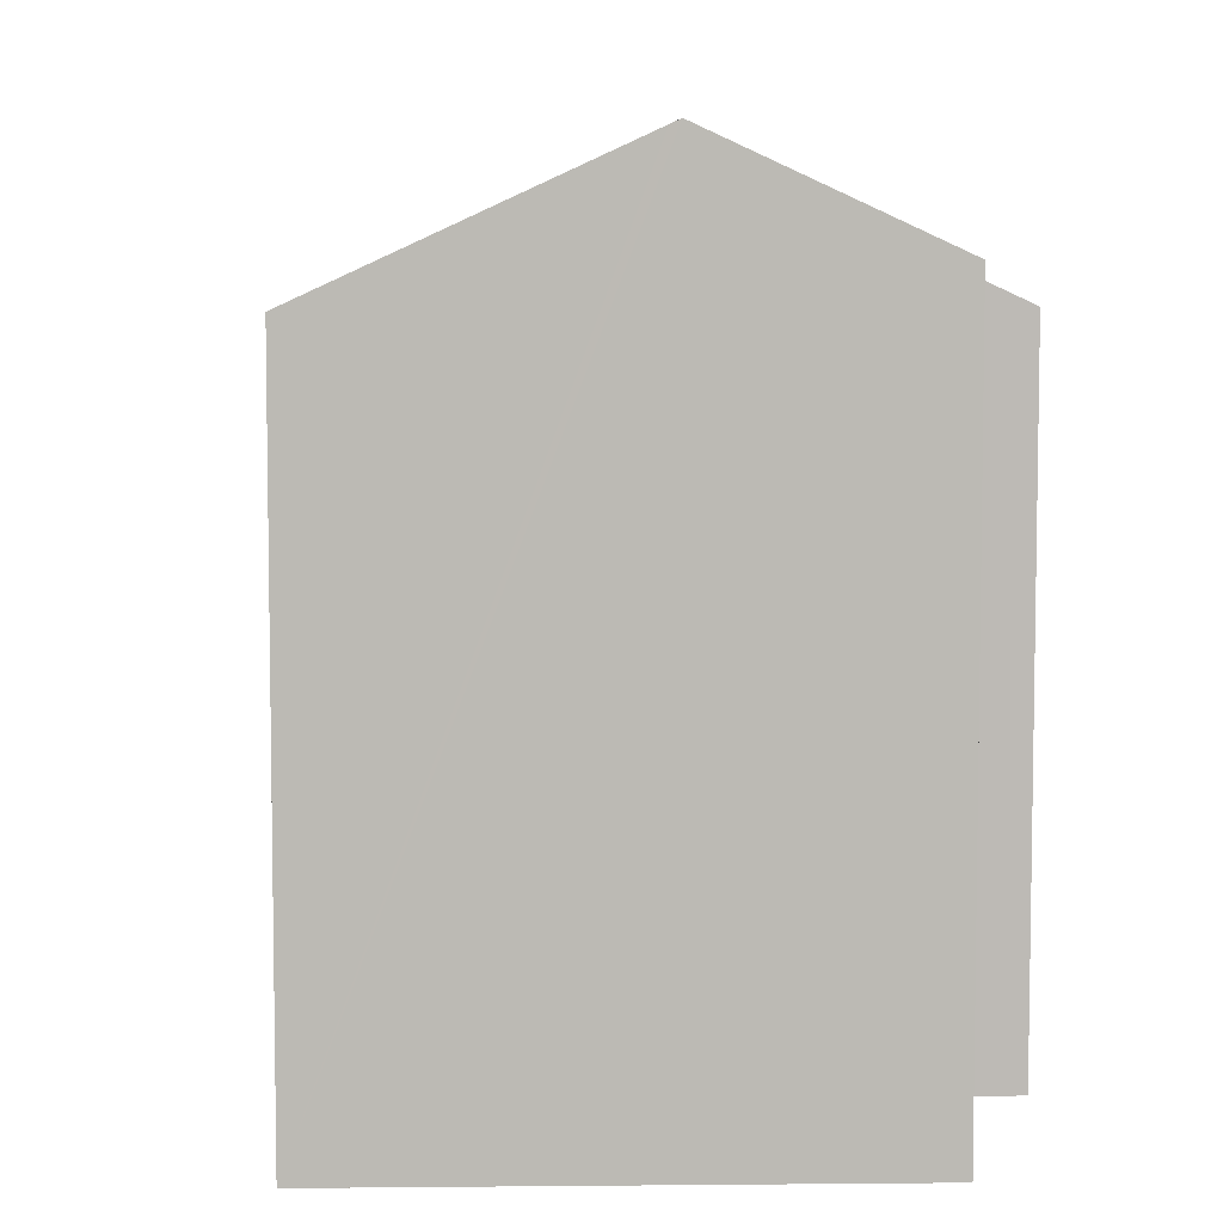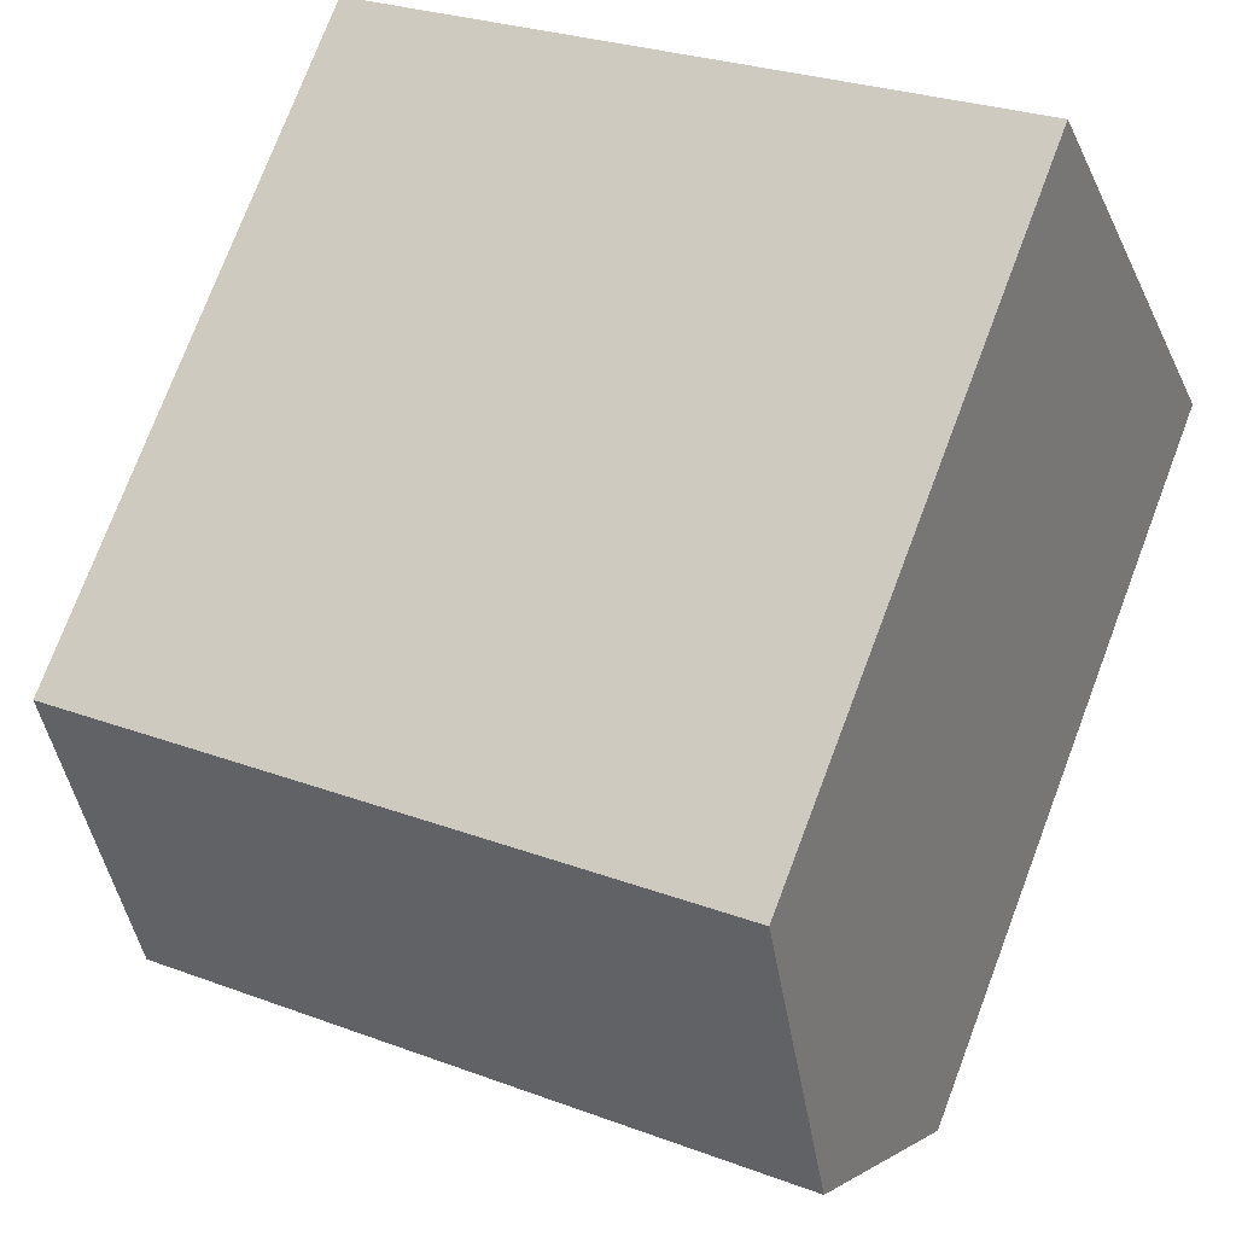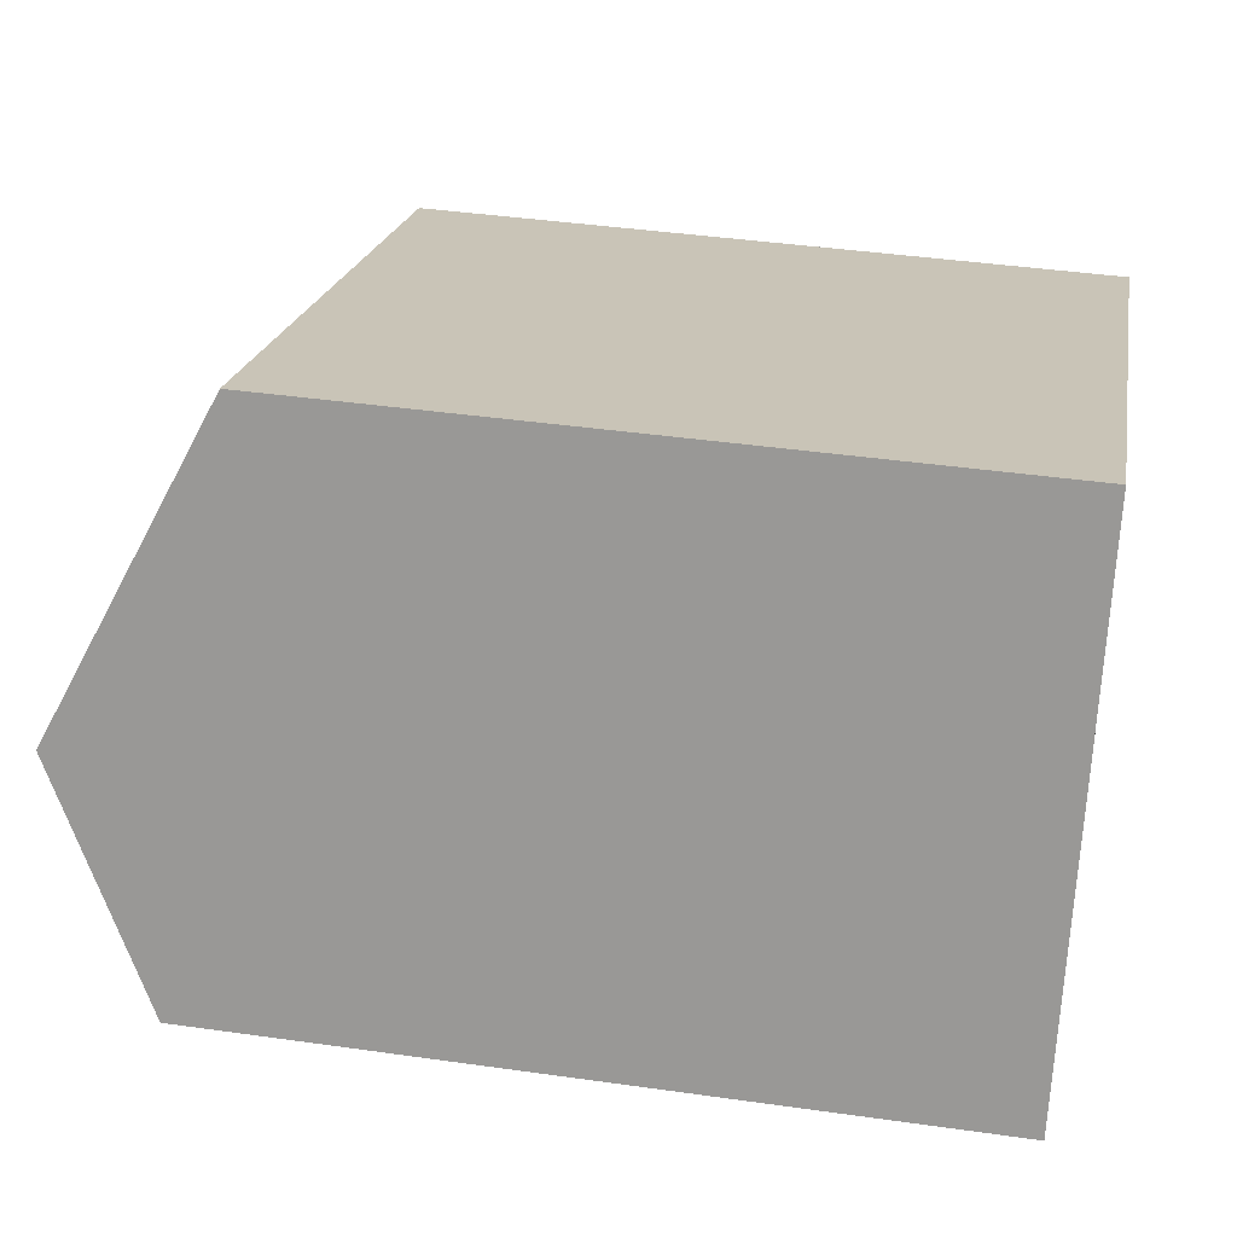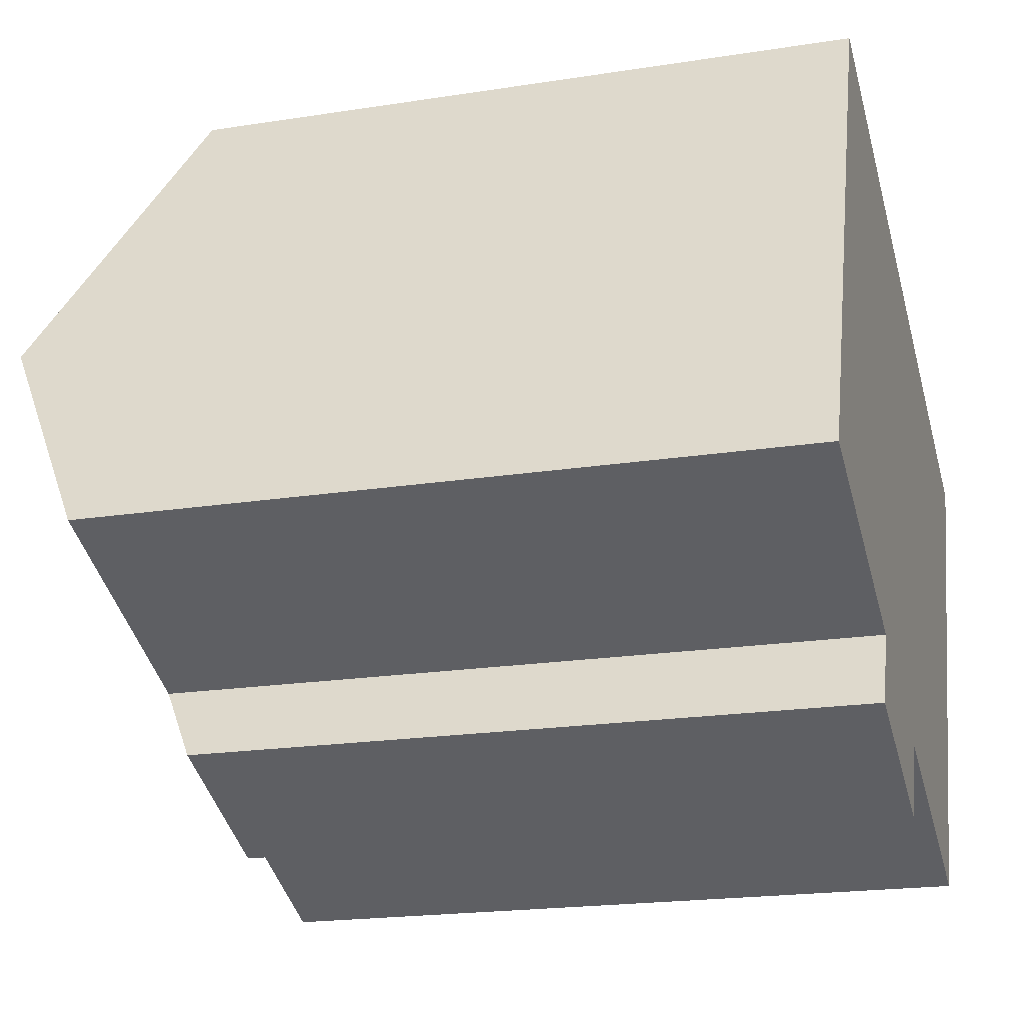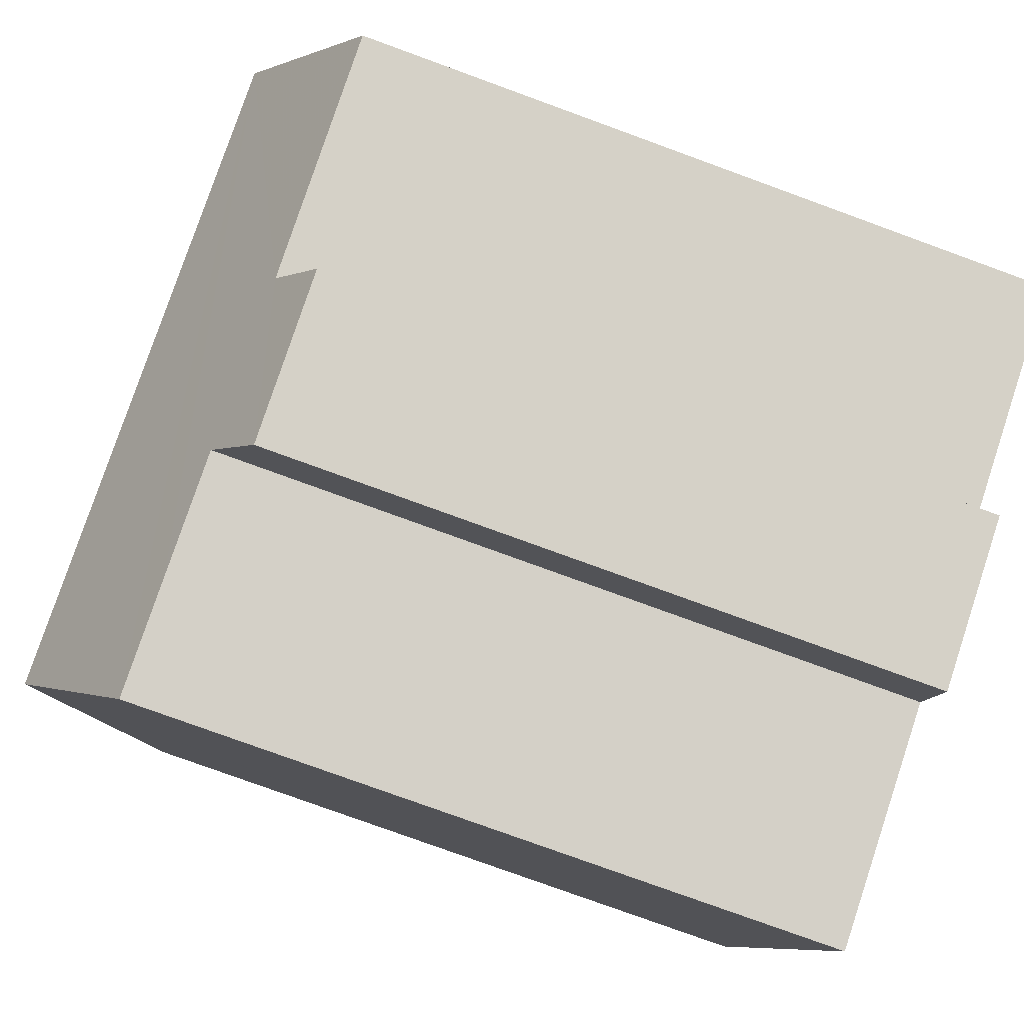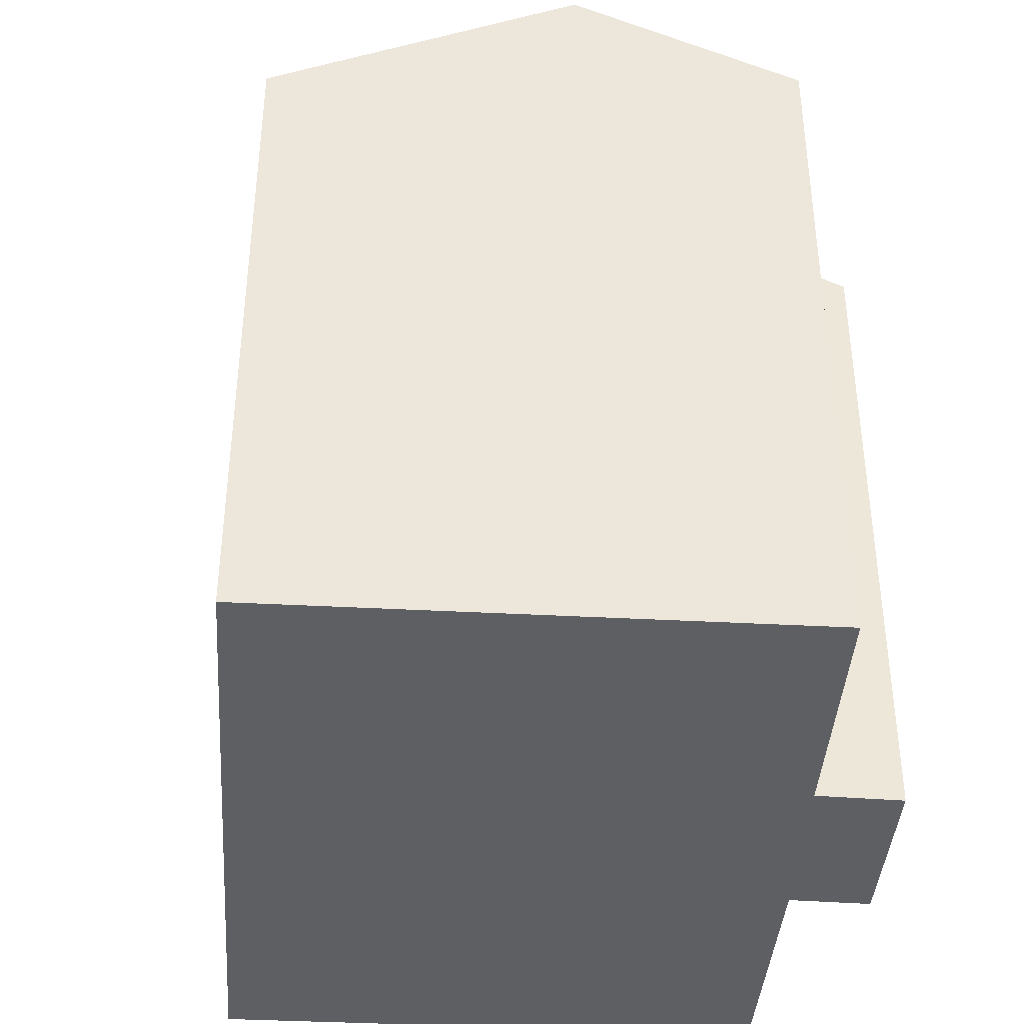
<metadata>
{"format":"obj","ext":"obj","renderer":"f3d","projection":"perspective","resolution":1024,"background":"white","views":[{"elev":6.5,"azim":110.2,"up":"+Y"},{"elev":76.0,"azim":-159.2,"up":"+Z"},{"elev":41.3,"azim":-80.2,"up":"+Z"},{"elev":-19.9,"azim":-73.8,"up":"+Z"},{"elev":-78.6,"azim":-110.0,"up":"+Z"},{"elev":-41.0,"azim":108.1,"up":"+Y"}]}
</metadata>
<code>
v  2.185 21.58 5.543
v  18.97 21.46 -0.941
v  18.87 21.58 -1.187
v  21.93 17.79 6.454
v  18.97 17.79 7.645
v  13.99 17.79 9.652
v  4.986 18.06 12.65
v  5.202 17.79 13.2
v  5.455 17.81 -4.591
v  6.279 18.78 -2.666
v  9.713 17.78 -6.378
v  16.64 18.81 -6.773
v  13.76 18.81 -5.605
v  10.61 18.81 -4.327
v  0 18.84 1.153e-15
v  5.202 -8.081e-16 13.2
v  21.93 -3.952e-16 6.454
v  13.99 -5.91e-16 9.652
v  18.97 -4.681e-16 7.645
v  18.97 5.762e-17 -0.941
v  16.64 4.147e-16 -6.773
v  18.87 7.268e-17 -1.187
v  10.61 2.65e-16 -4.327
v  13.76 3.432e-16 -5.605
v  5.455 2.811e-16 -4.591
v  9.713 3.905e-16 -6.378
v  0 0 0
v  6.279 1.632e-16 -2.666
v  2.185 -3.394e-16 5.543
v  4.986 -7.745e-16 12.65
g defaultobject
f 1 2 3
f 2 1 4
f 4 1 5
f 5 1 6
f 6 1 7
f 6 7 8
f 9 10 11
f 12 1 3
f 1 12 13
f 1 13 14
f 1 14 11
f 1 11 10
f 1 10 15
f 16 6 8
f 6 16 5
f 5 16 4
f 4 16 17
f 17 16 18
f 17 18 19
f 17 2 4
f 2 17 3
f 3 17 12
f 12 17 20
f 12 20 21
f 21 20 22
f 21 13 12
f 13 21 14
f 14 21 23
f 23 21 24
f 11 25 9
f 25 11 26
f 10 27 15
f 27 10 28
f 23 11 14
f 11 23 26
f 9 28 10
f 28 9 25
f 27 1 15
f 1 27 7
f 7 27 8
f 8 27 16
f 16 27 29
f 16 29 30
f 22 24 21
f 24 22 20
f 24 20 17
f 24 17 23
f 23 17 19
f 23 25 26
f 25 23 19
f 25 19 18
f 25 18 28
f 28 18 27
f 27 18 29
f 29 18 30
f 30 18 16

</code>
